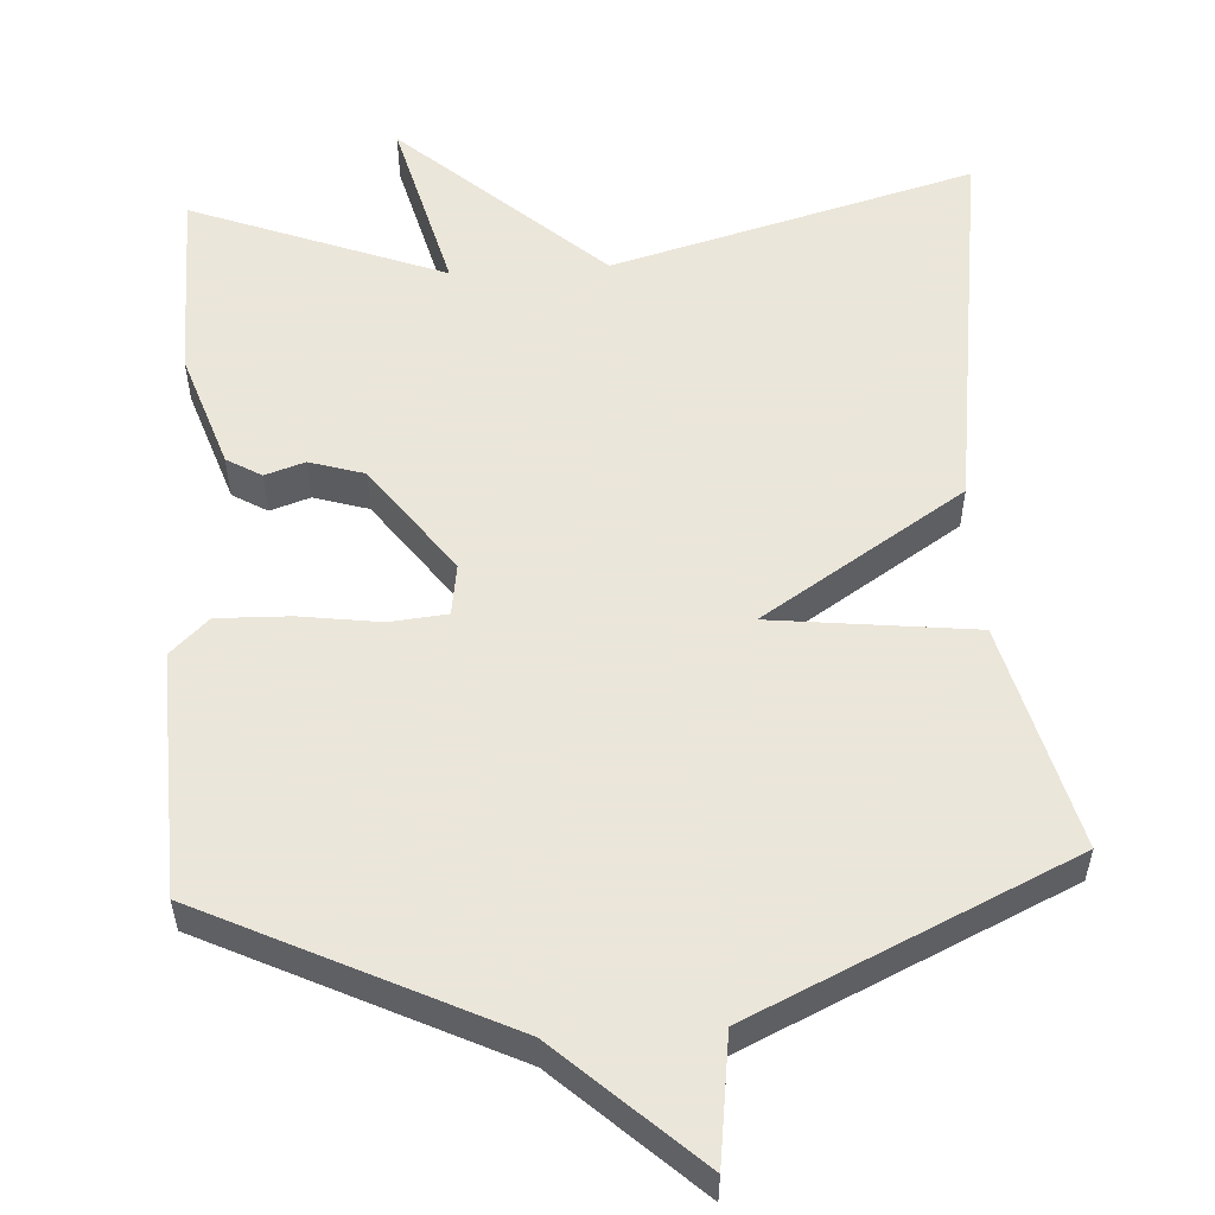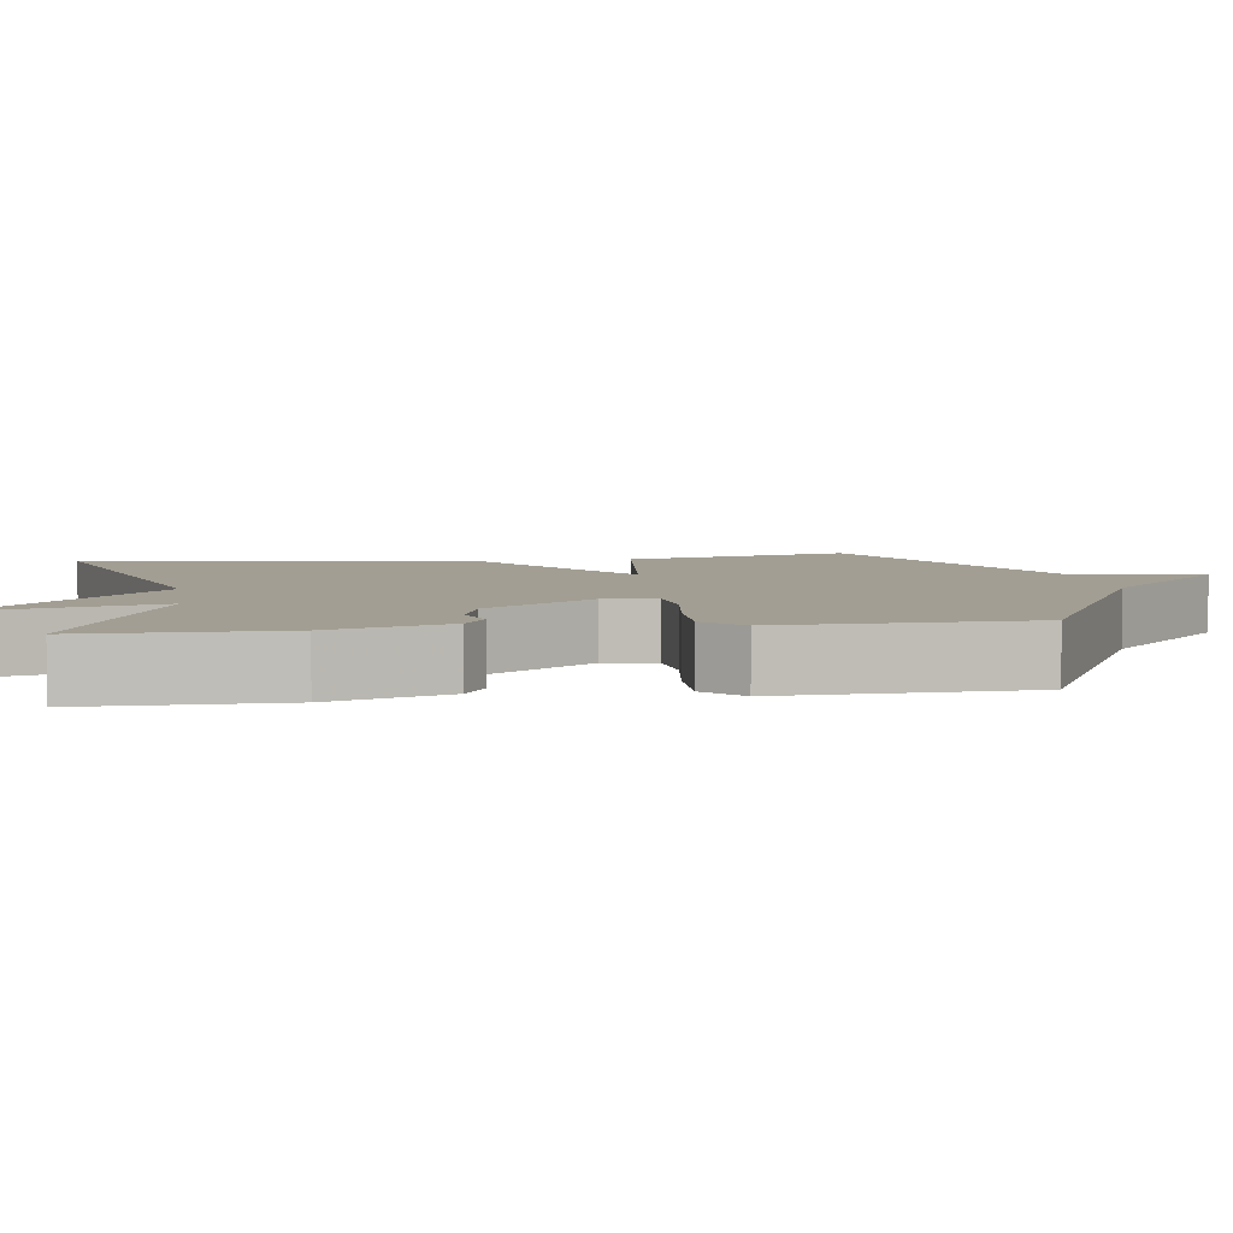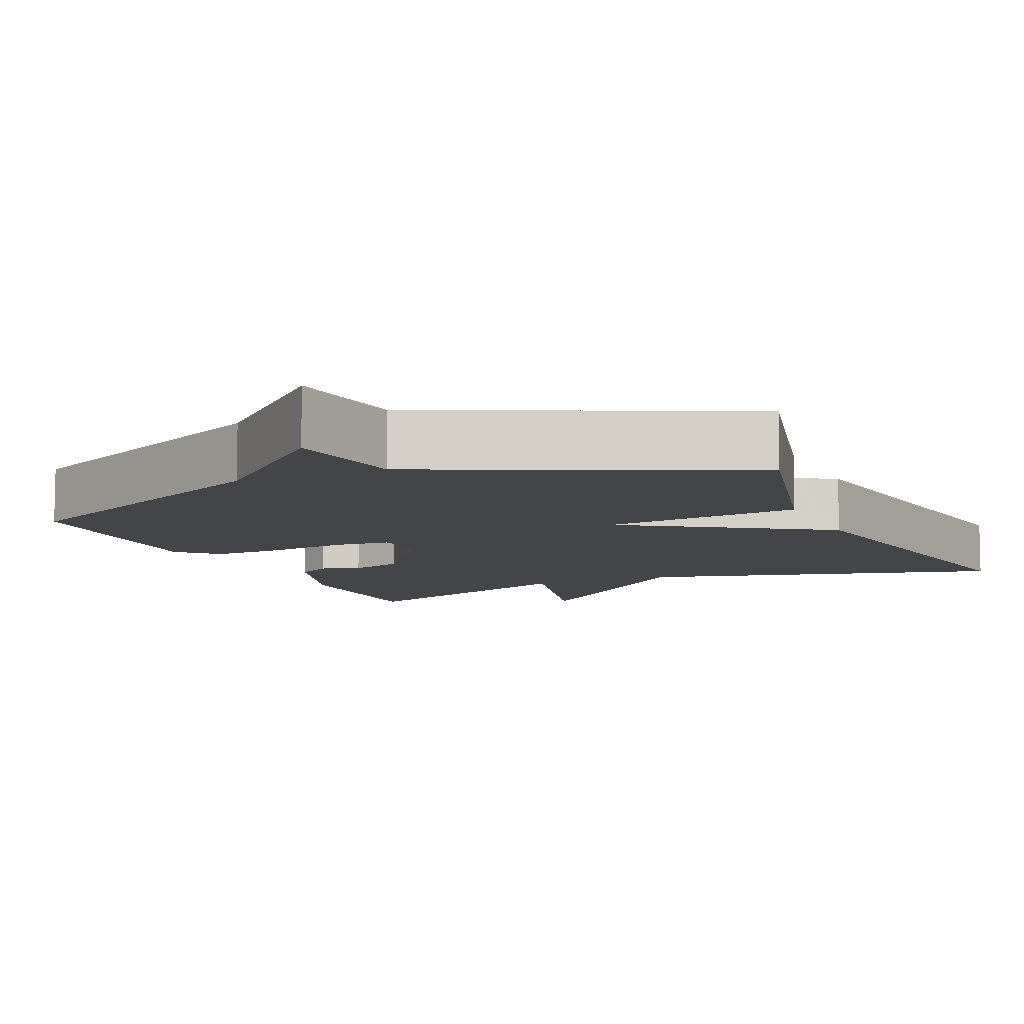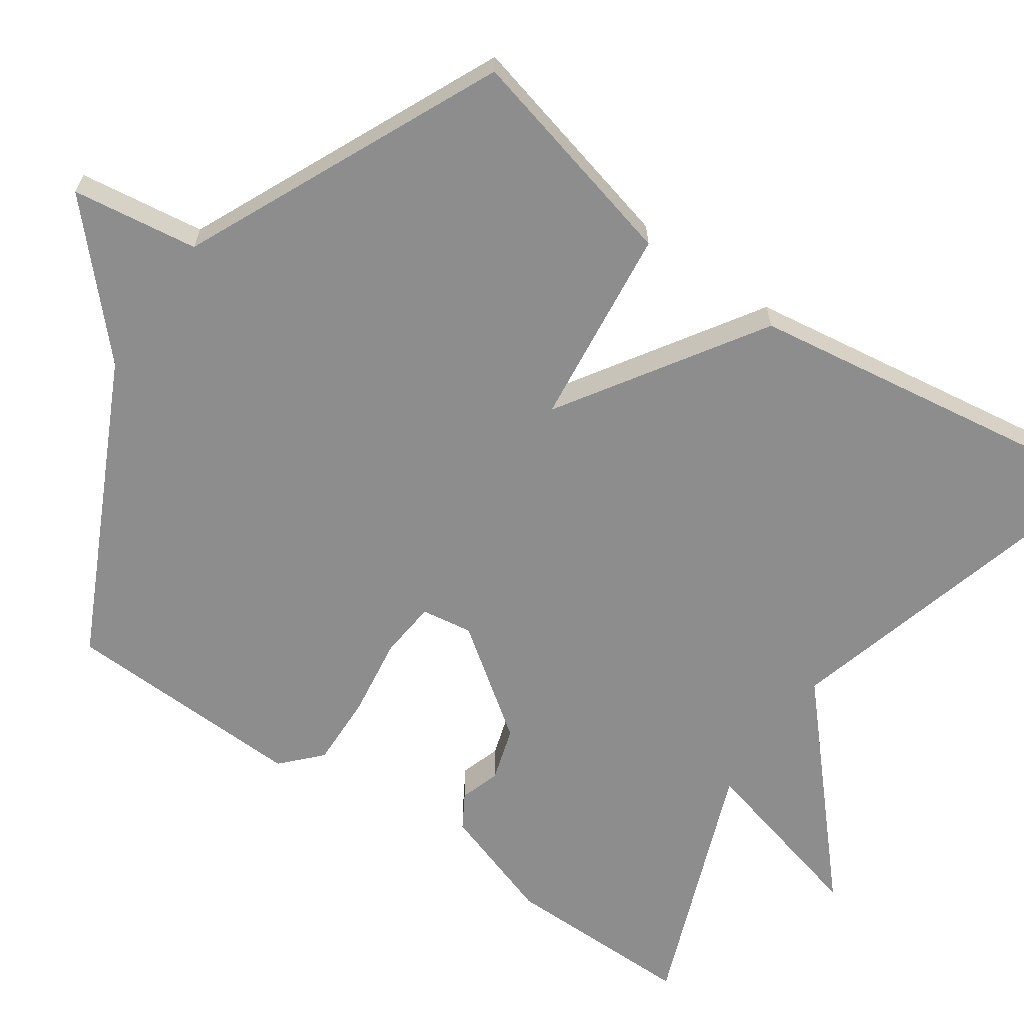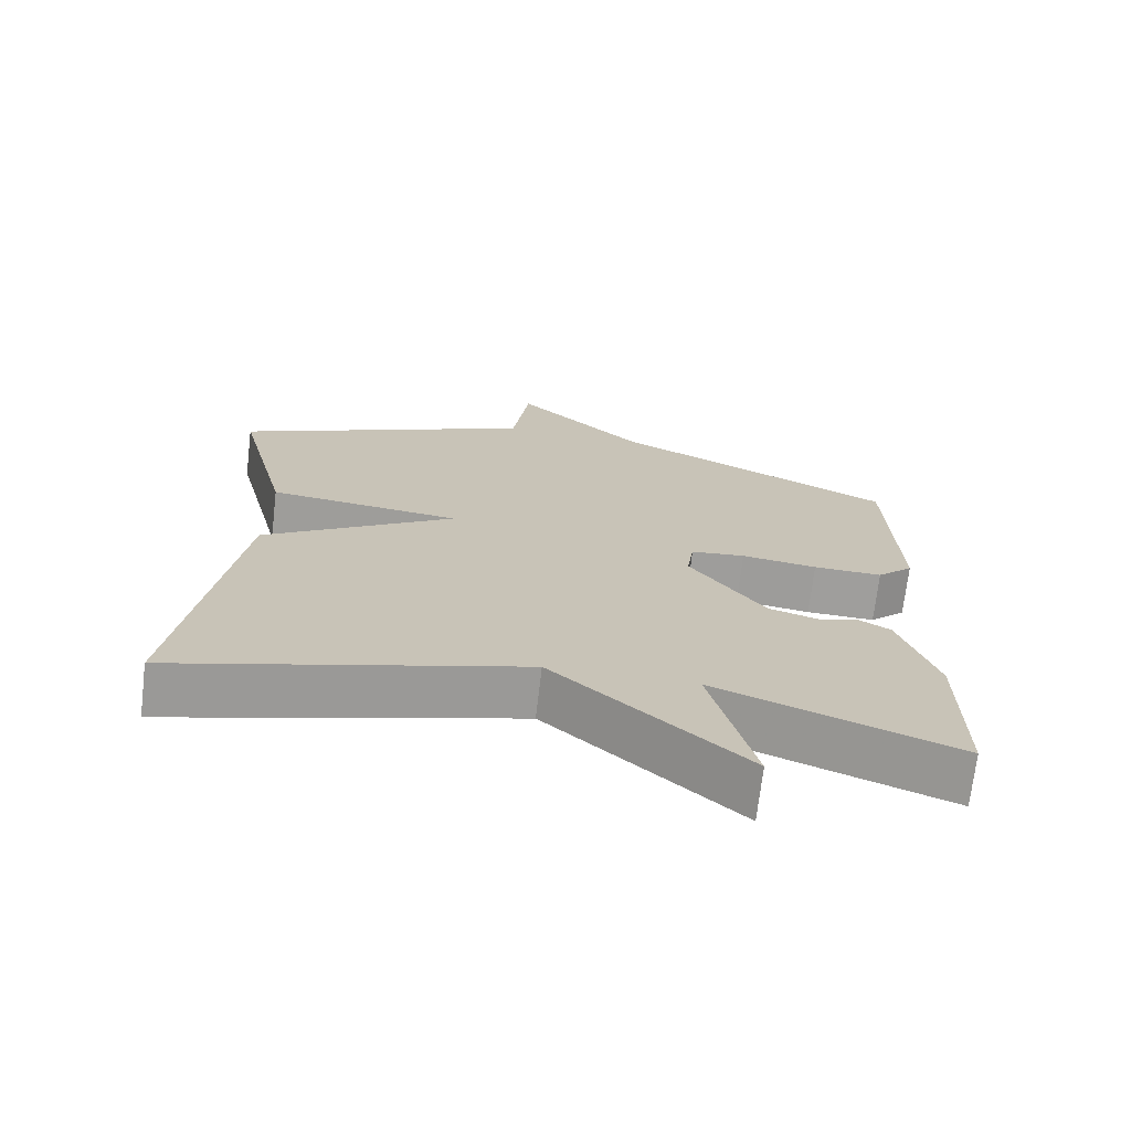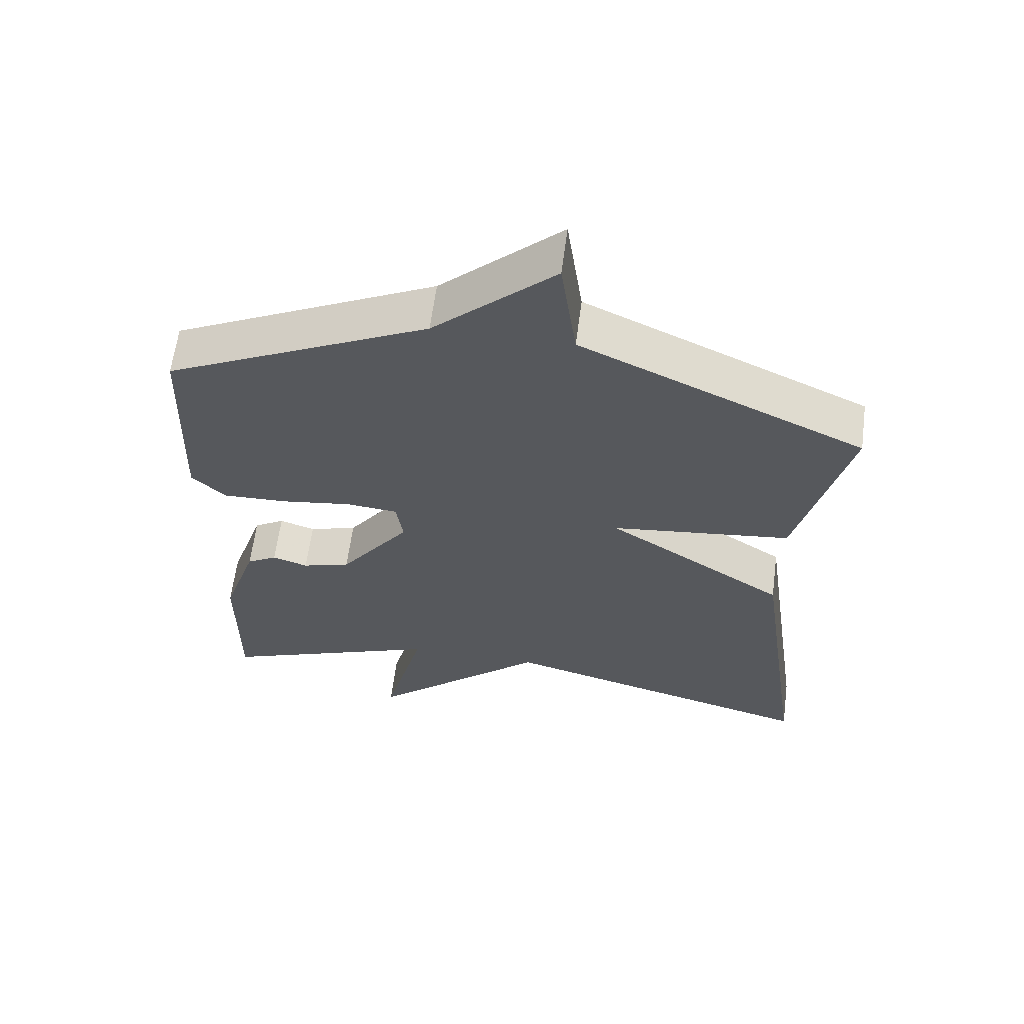
<metadata>
{"format":"obj","ext":"obj","renderer":"f3d","projection":"perspective","resolution":1024,"background":"white","views":[{"elev":55.0,"azim":-3.6,"up":"+Y"},{"elev":5.1,"azim":-98.5,"up":"+Y"},{"elev":-8.7,"azim":23.8,"up":"+Y"},{"elev":-64.7,"azim":55.3,"up":"+Y"},{"elev":-70.9,"azim":173.3,"up":"+Z"},{"elev":61.8,"azim":7.4,"up":"+Z"}]}
</metadata>
<code>
v 0.5 0.07 -0.5
v 0.028 0.07 -0.373
v -0.232 0.07 -0.608
v -0.172 0.07 -0.373
v -0.5 0.07 -0.5
v -0.499 0.07 -0.249
v -0.448 0.07 -0.096
v -0.403 0.07 -0.069
v -0.351 0.07 -0.086
v -0.28 0.07 -0.064
v -0.177 0.07 0.078
v -0.187 0.07 0.145
v -0.262 0.07 0.152
v -0.366 0.07 0.137
v -0.461 0.07 0.134
v -0.511 0.07 0.181
v -0.5 0.07 0.5
v -0.114 0.07 0.689
v 0.063 0.07 0.854
v 0.086 0.07 0.689
v 0.5 0.07 0.5
v 0.426 0.07 0.206
v 0.163 0.07 0.175
v 0.426 0.07 0.006
v 0.5 0 -0.5
v 0.028 0 -0.373
v -0.232 0 -0.608
v -0.172 0 -0.373
v -0.5 0 -0.5
v -0.499 0 -0.249
v -0.448 0 -0.096
v -0.403 0 -0.069
v -0.351 0 -0.086
v -0.28 0 -0.064
v -0.177 0 0.078
v -0.187 0 0.145
v -0.262 0 0.152
v -0.366 0 0.137
v -0.461 0 0.134
v -0.511 0 0.181
v -0.5 0 0.5
v -0.114 0 0.689
v 0.063 0 0.854
v 0.086 0 0.689
v 0.5 0 0.5
v 0.426 0 0.206
v 0.163 0 0.175
v 0.426 0 0.006
f 23 24 1 2
f 20 21 22 23
f 20 23 2
f 18 19 20 2
f 16 17 18
f 15 16 18
f 14 15 18
f 13 14 18
f 12 13 18
f 11 12 18 2
f 10 11 2
f 9 10 2
f 7 8 9
f 6 7 9
f 5 6 9
f 4 5 9
f 4 9 2
f 2 3 4
f 26 25 48 47
f 47 46 45 44
f 26 47 44
f 26 44 43 42
f 42 41 40
f 42 40 39
f 42 39 38
f 42 38 37
f 42 37 36
f 26 42 36 35
f 26 35 34
f 26 34 33
f 33 32 31
f 33 31 30
f 33 30 29
f 33 29 28
f 26 33 28
f 28 27 26
f 1 25 26 2
f 2 26 27 3
f 3 27 28 4
f 4 28 29 5
f 5 29 30 6
f 6 30 31 7
f 7 31 32 8
f 8 32 33 9
f 9 33 34 10
f 10 34 35 11
f 11 35 36 12
f 12 36 37 13
f 13 37 38 14
f 14 38 39 15
f 15 39 40 16
f 16 40 41 17
f 17 41 42 18
f 18 42 43 19
f 19 43 44 20
f 20 44 45 21
f 21 45 46 22
f 22 46 47 23
f 23 47 48 24
f 24 48 25 1

</code>
